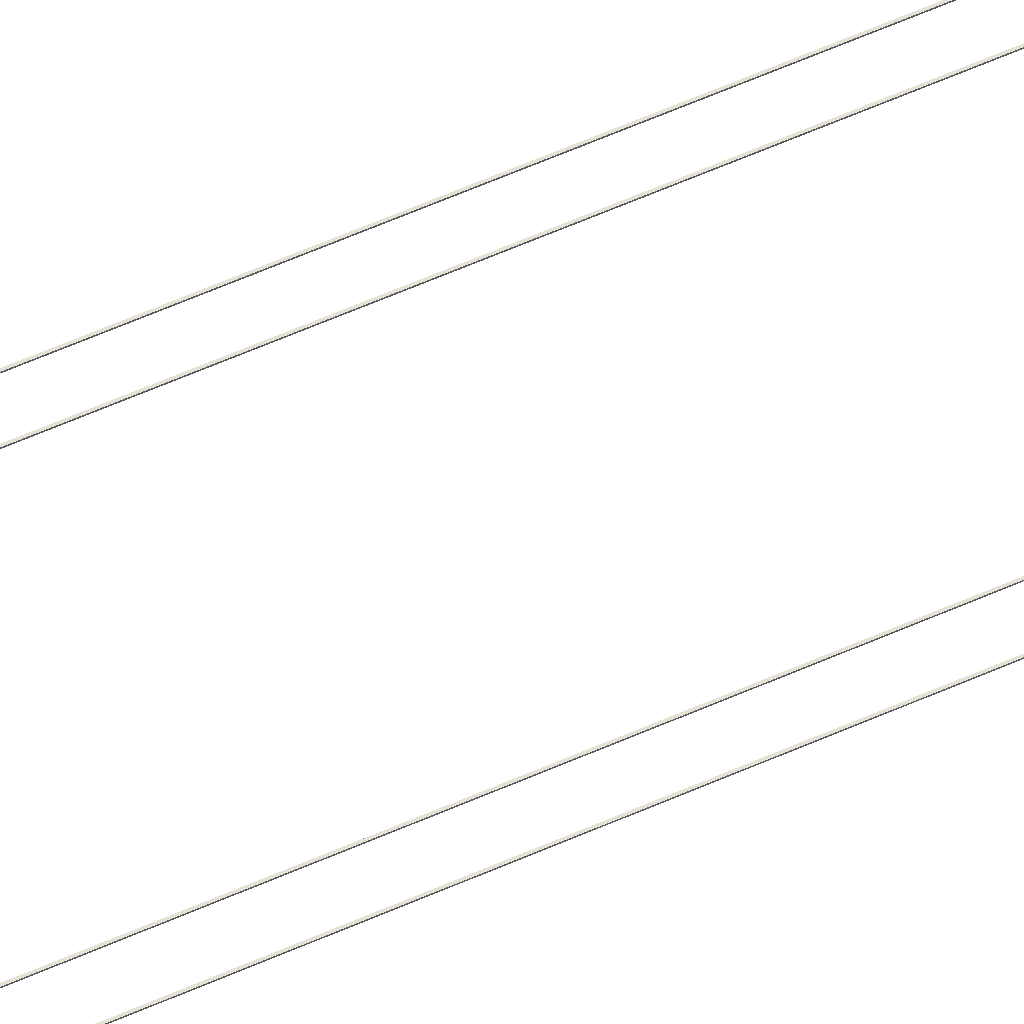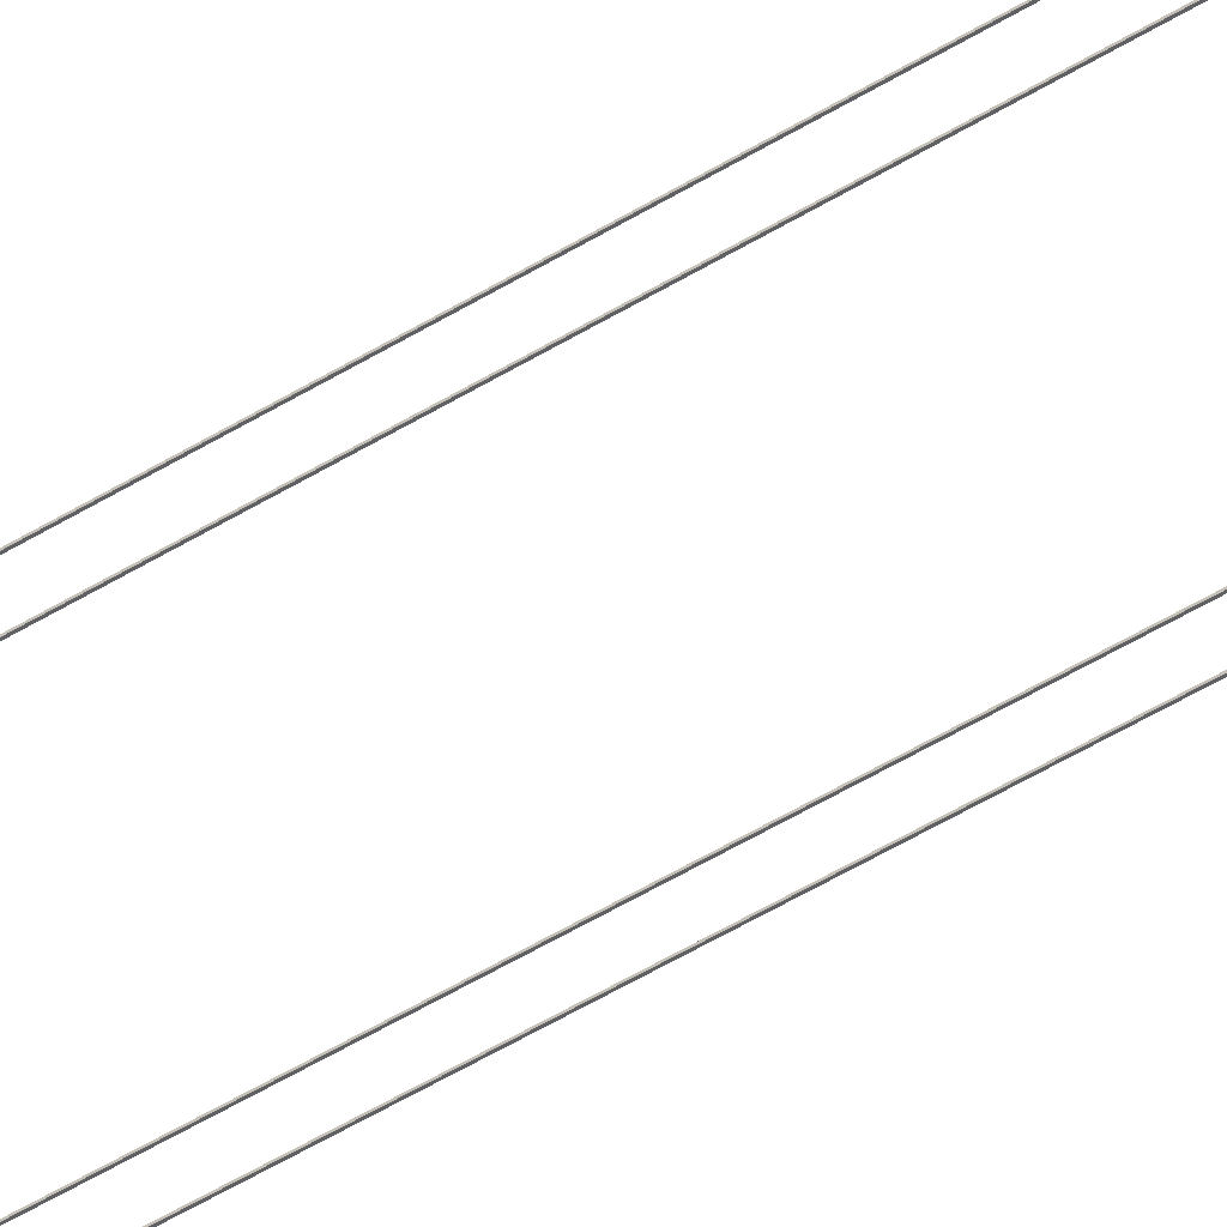
<metadata>
{"format":"obj","ext":"obj","renderer":"f3d","projection":"perspective","resolution":1024,"background":"white","views":[{"elev":65.1,"azim":66.5,"up":"+Y"},{"elev":-48.6,"azim":124.9,"up":"+Y"}]}
</metadata>
<code>
o neon_Cube.002
v 4.475 0.625 18
v 4.475 0.675 18
v 4.475 0.625 -82
v 4.475 0.675 -82
v 4.525 0.625 18
v 4.525 0.675 18
v 4.525 0.625 -82
v 4.525 0.675 -82
v 3.475 0.625 -7
v 3.475 0.675 -7
v 3.475 0.625 -57
v 3.475 0.675 -57
v 3.525 0.625 -7
v 3.525 0.675 -7
v 3.525 0.625 -57
v 3.525 0.675 -57
v -4.475 0.625 18
v -4.475 0.675 18
v -4.475 0.625 -82
v -4.475 0.675 -82
v -4.525 0.625 18
v -4.525 0.675 18
v -4.525 0.625 -82
v -4.525 0.675 -82
v -3.475 0.625 -7
v -3.475 0.675 -7
v -3.475 0.625 -57
v -3.475 0.675 -57
v -3.525 0.625 -7
v -3.525 0.675 -7
v -3.525 0.625 -57
v -3.525 0.675 -57
f 2 3 1
f 8 5 7
f 7 1 3
f 4 6 8
f 10 11 9
f 16 13 15
f 15 9 11
f 12 14 16
f 19 18 17
f 21 24 23
f 17 23 19
f 22 20 24
f 27 26 25
f 29 32 31
f 25 31 27
f 30 28 32
f 2 4 3
f 8 6 5
f 7 5 1
f 4 2 6
f 10 12 11
f 16 14 13
f 15 13 9
f 12 10 14
f 19 20 18
f 21 22 24
f 17 21 23
f 22 18 20
f 27 28 26
f 29 30 32
f 25 29 31
f 30 26 28

</code>
